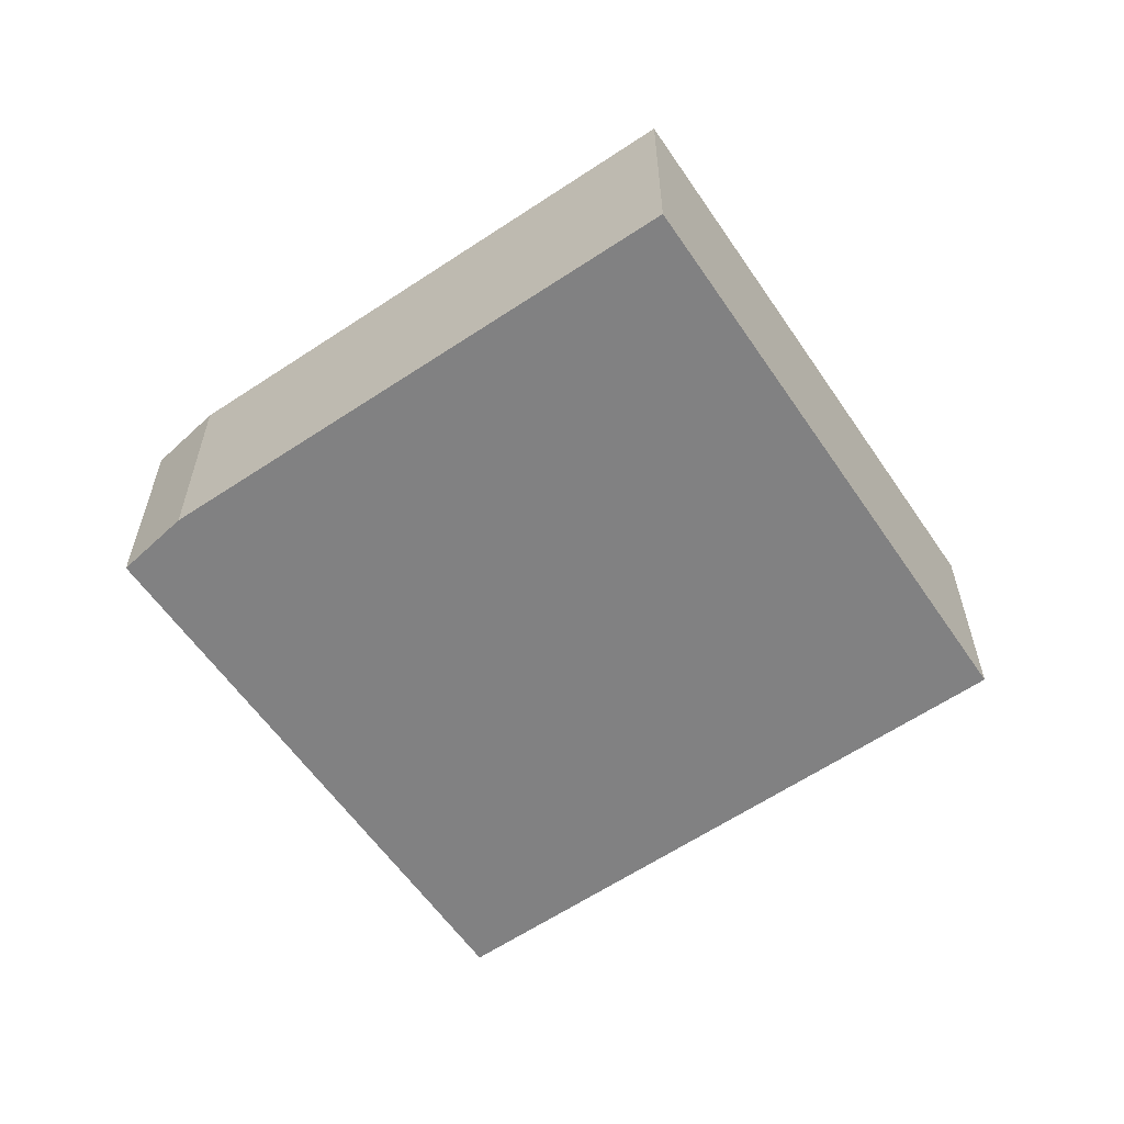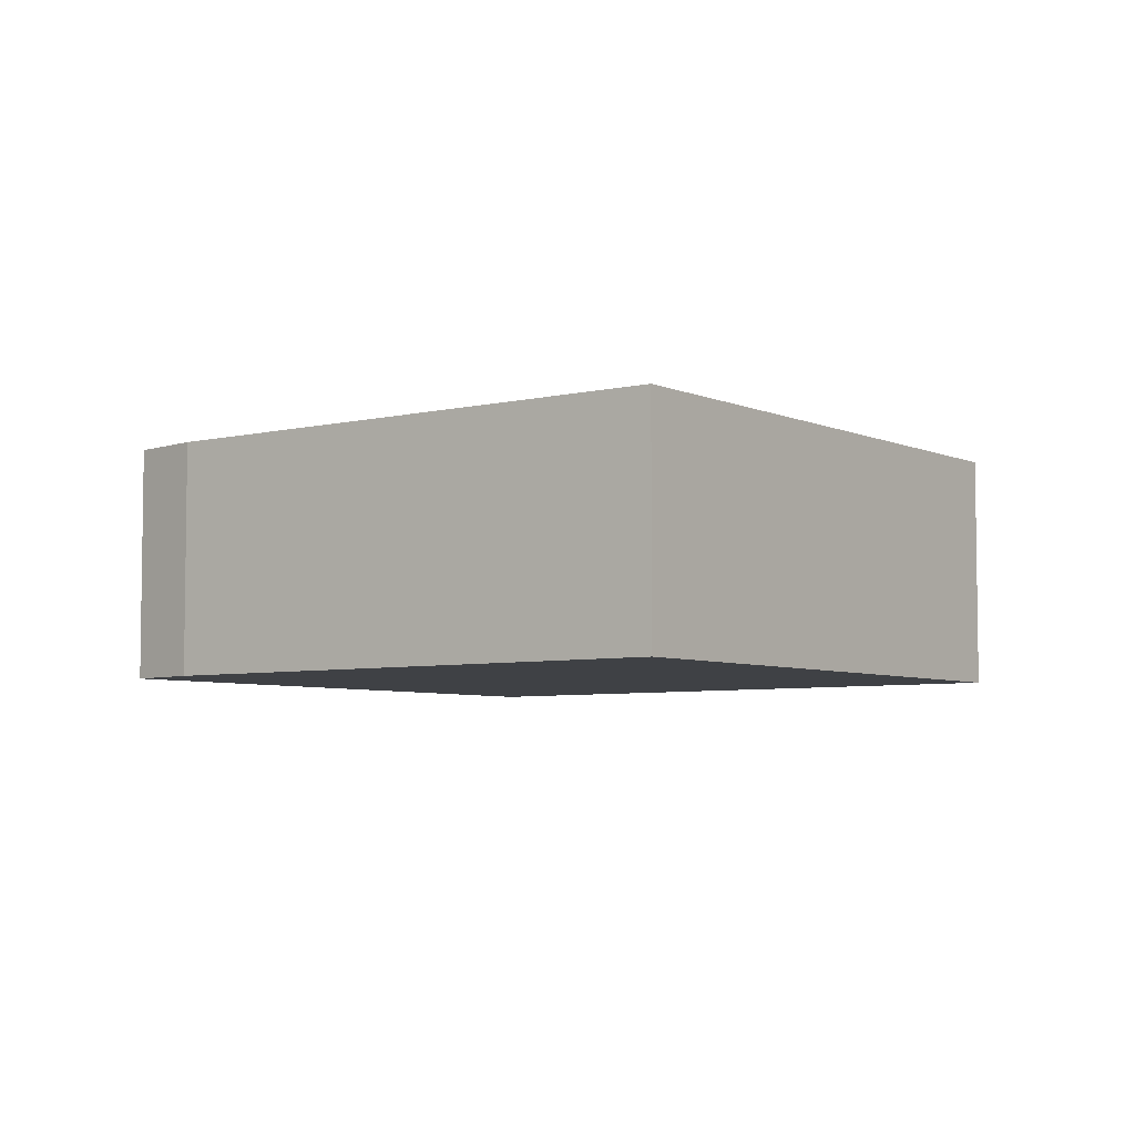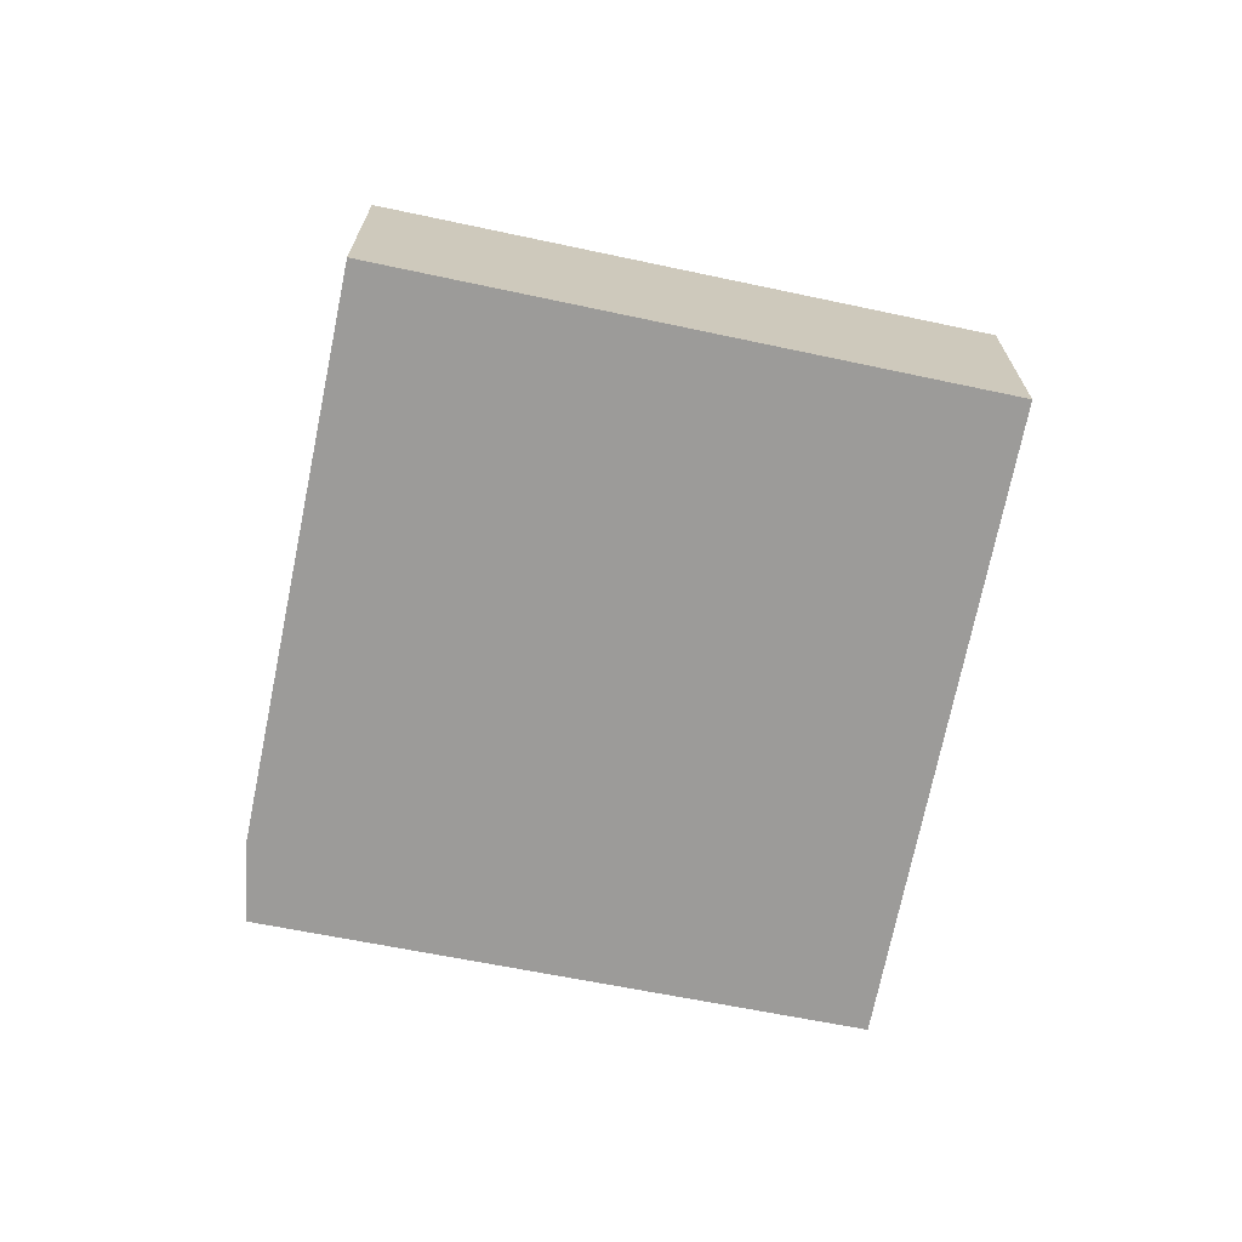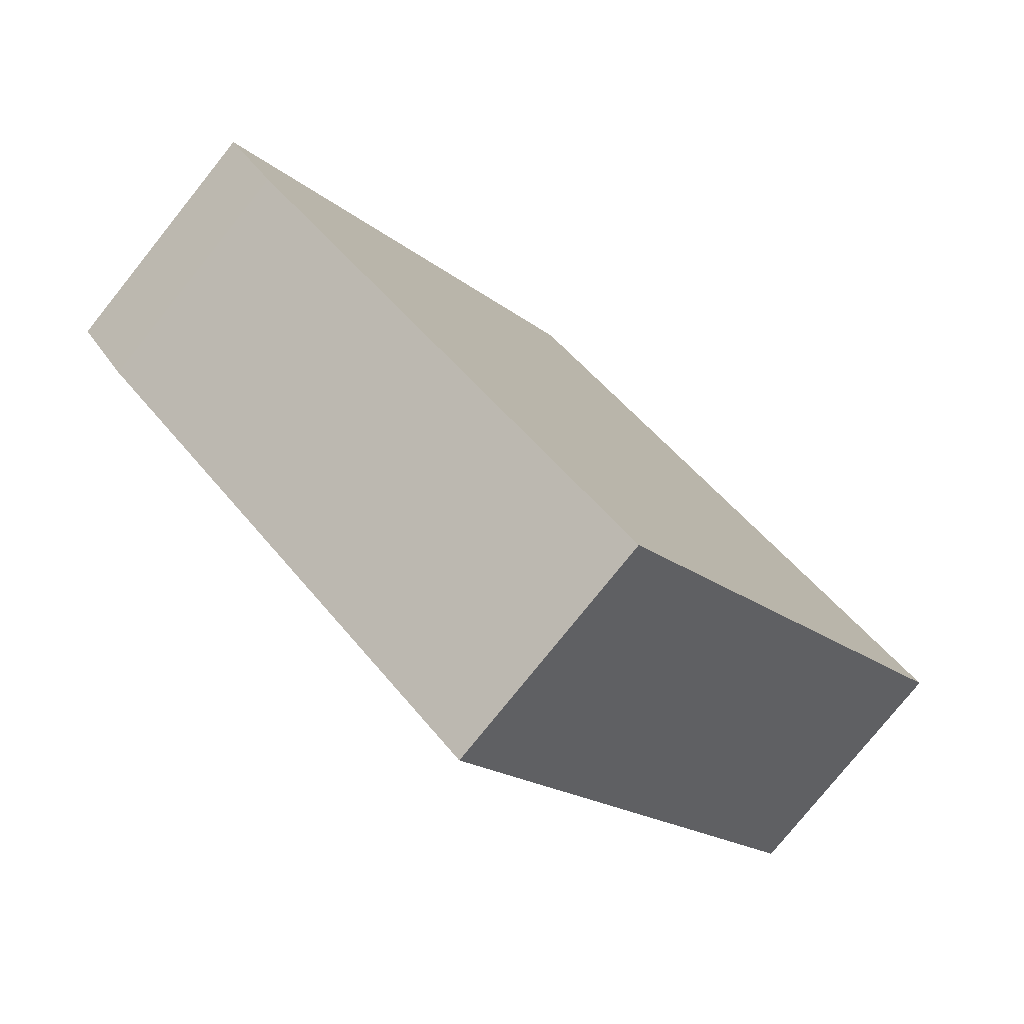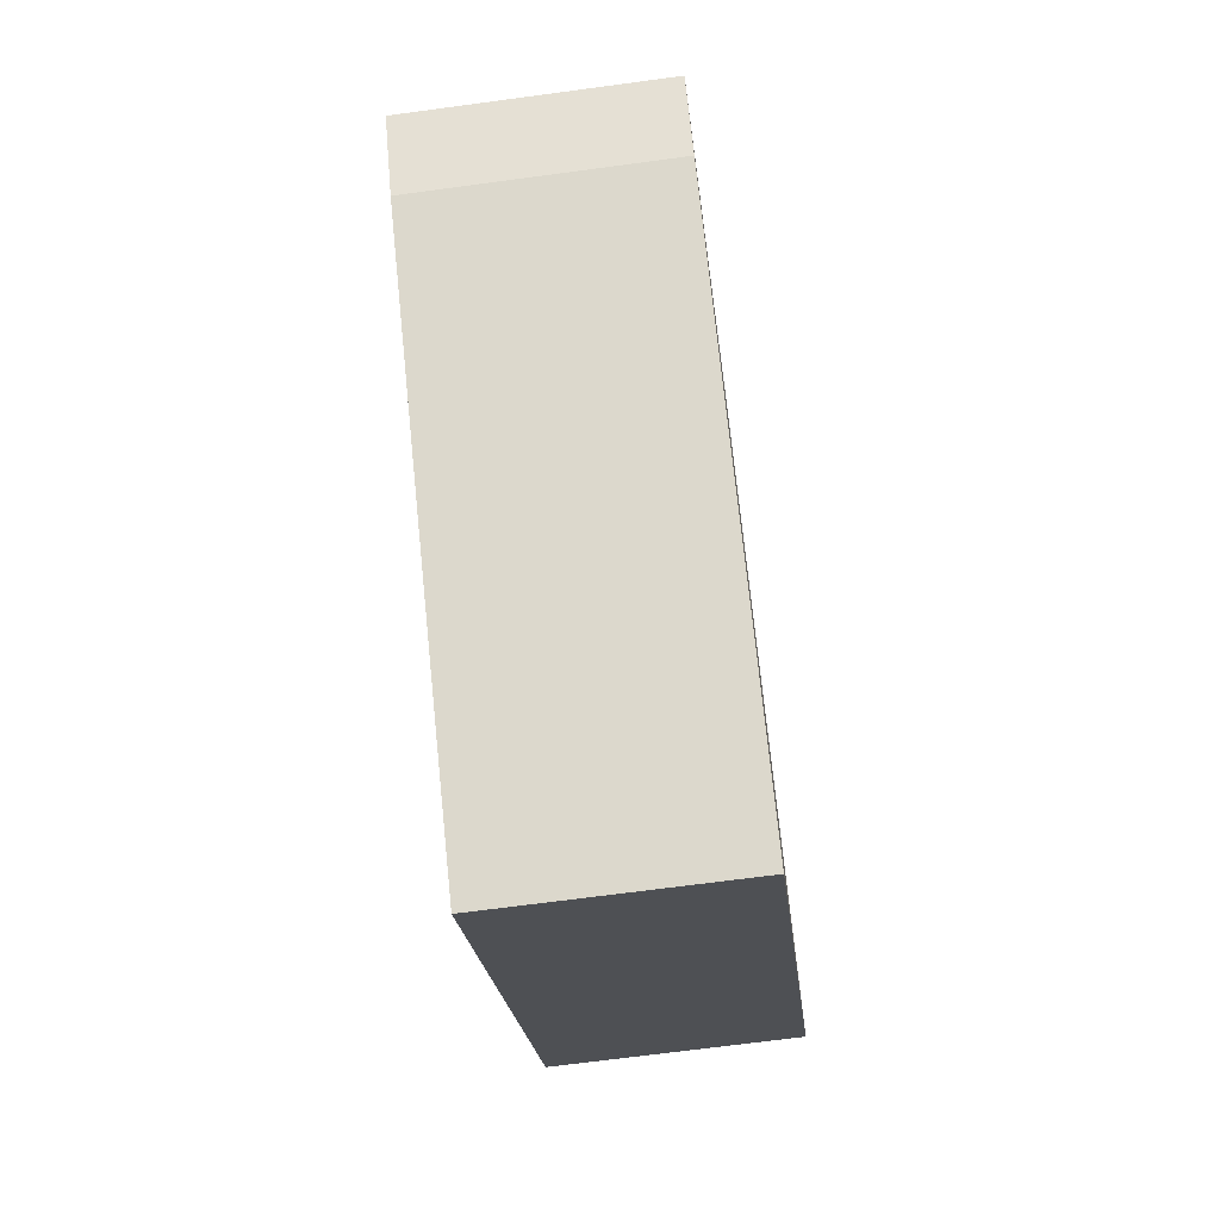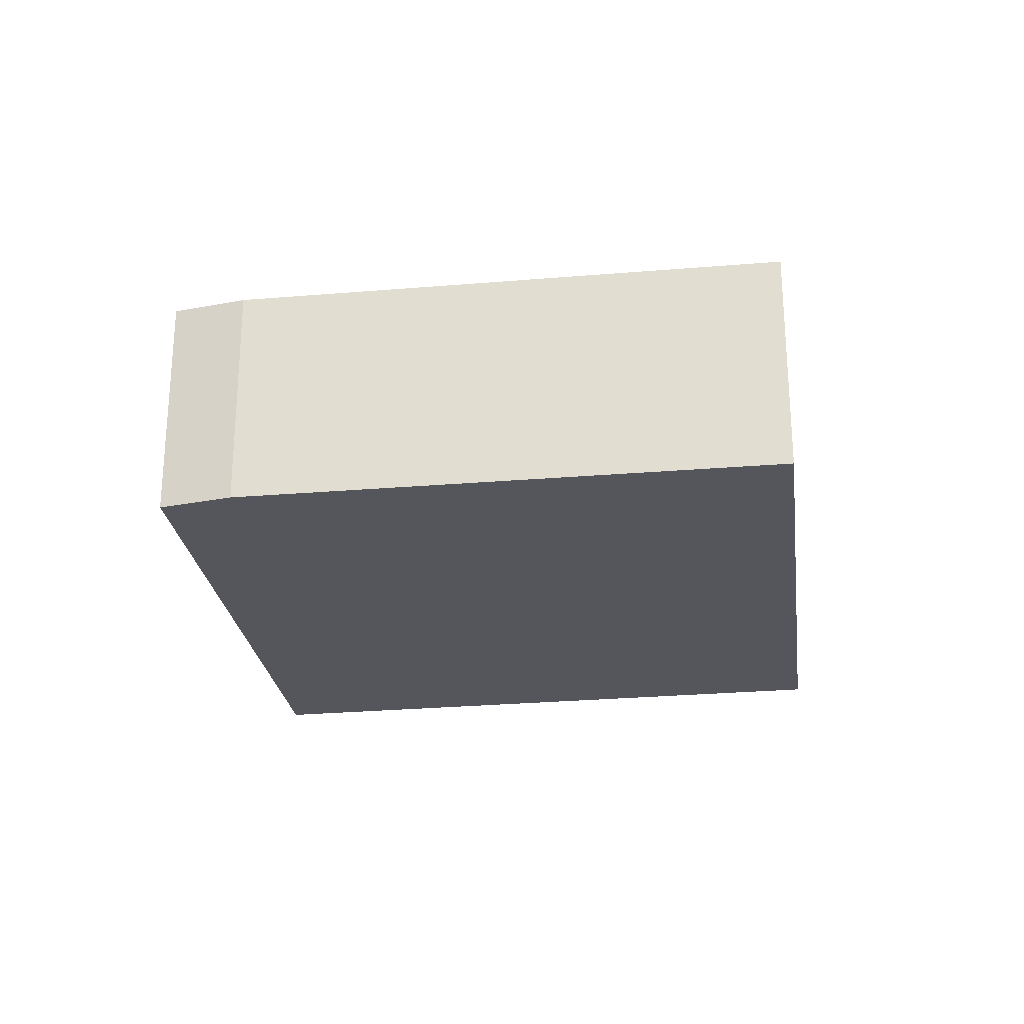
<metadata>
{"format":"obj","ext":"obj","renderer":"f3d","projection":"perspective","resolution":1024,"background":"white","views":[{"elev":-60.4,"azim":172.9,"up":"+Y"},{"elev":-5.4,"azim":175.6,"up":"+Y"},{"elev":-69.9,"azim":-143.0,"up":"+Y"},{"elev":-77.8,"azim":141.3,"up":"+Z"},{"elev":-68.2,"azim":97.7,"up":"+Z"},{"elev":-26.3,"azim":146.2,"up":"+Y"}]}
</metadata>
<code>
v  0 2.845 1.742e-16
v  9.996 2.845 -1.015
v  4.836 2.845 -5.553
v  10.59 2.845 -0.282
v  5.736 2.845 5.129
v  10.59 1.727e-17 -0.282
v  9.996 6.215e-17 -1.015
v  4.836 3.4e-16 -5.553
v  0 0 0
v  5.736 -3.141e-16 5.129
g defaultobject
f 1 2 3
f 2 1 4
f 4 1 5
f 6 2 4
f 2 6 7
f 7 3 2
f 3 7 8
f 8 1 3
f 1 8 9
f 9 5 1
f 5 9 10
f 10 4 5
f 4 10 6
f 7 9 8
f 9 7 6
f 9 6 10

</code>
